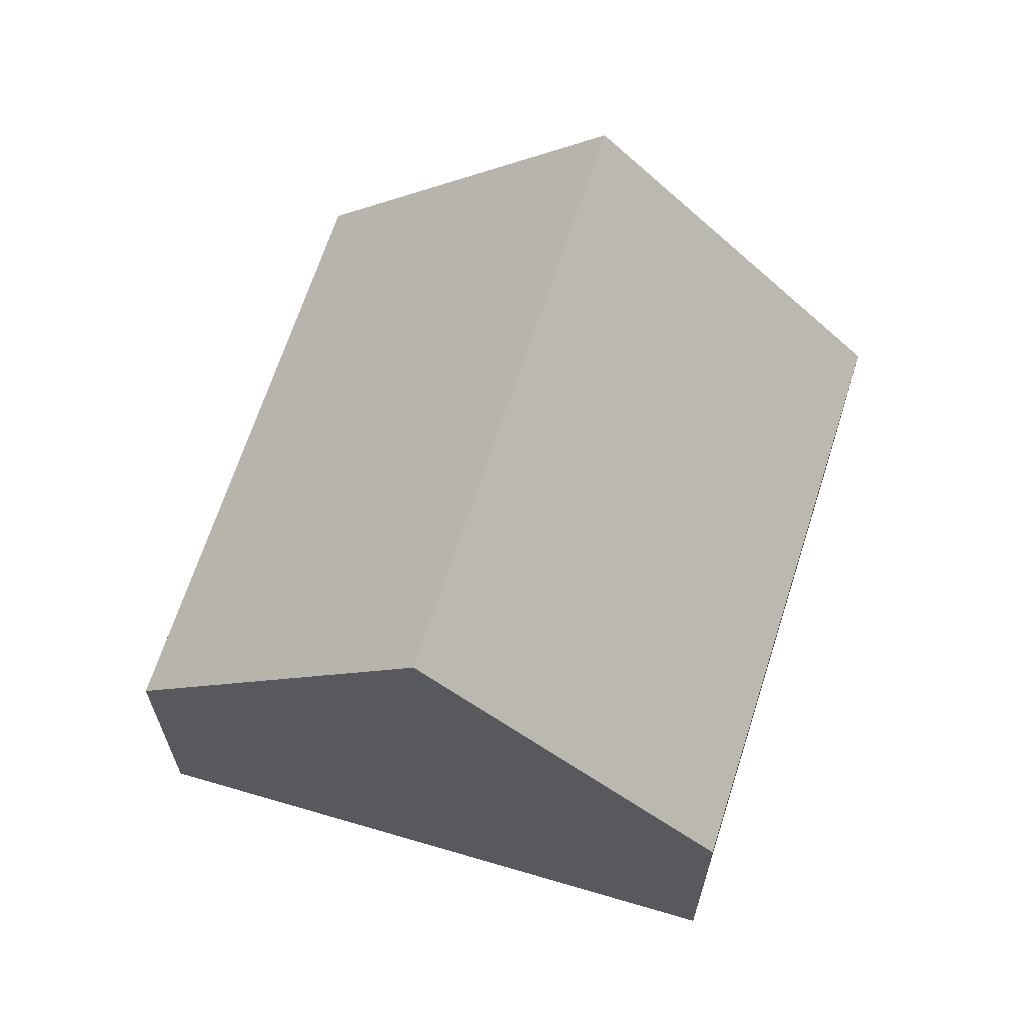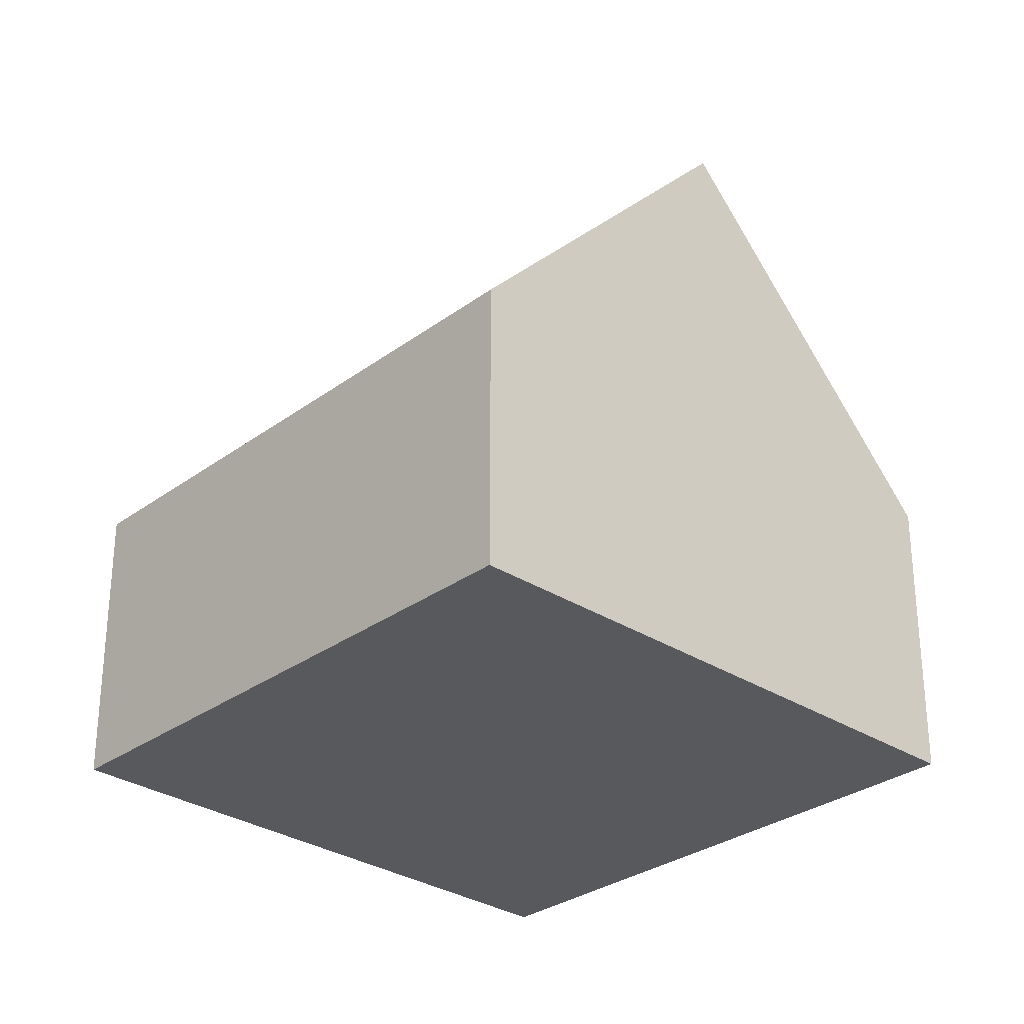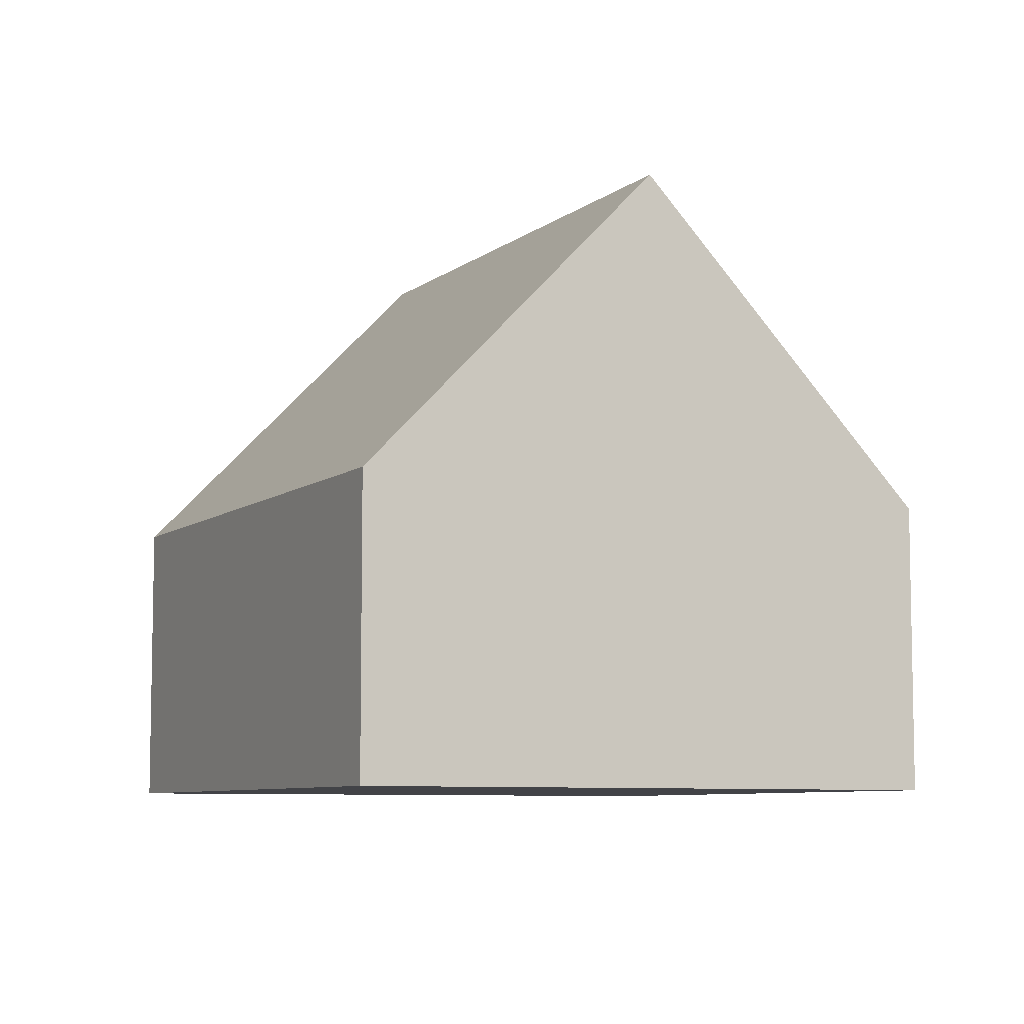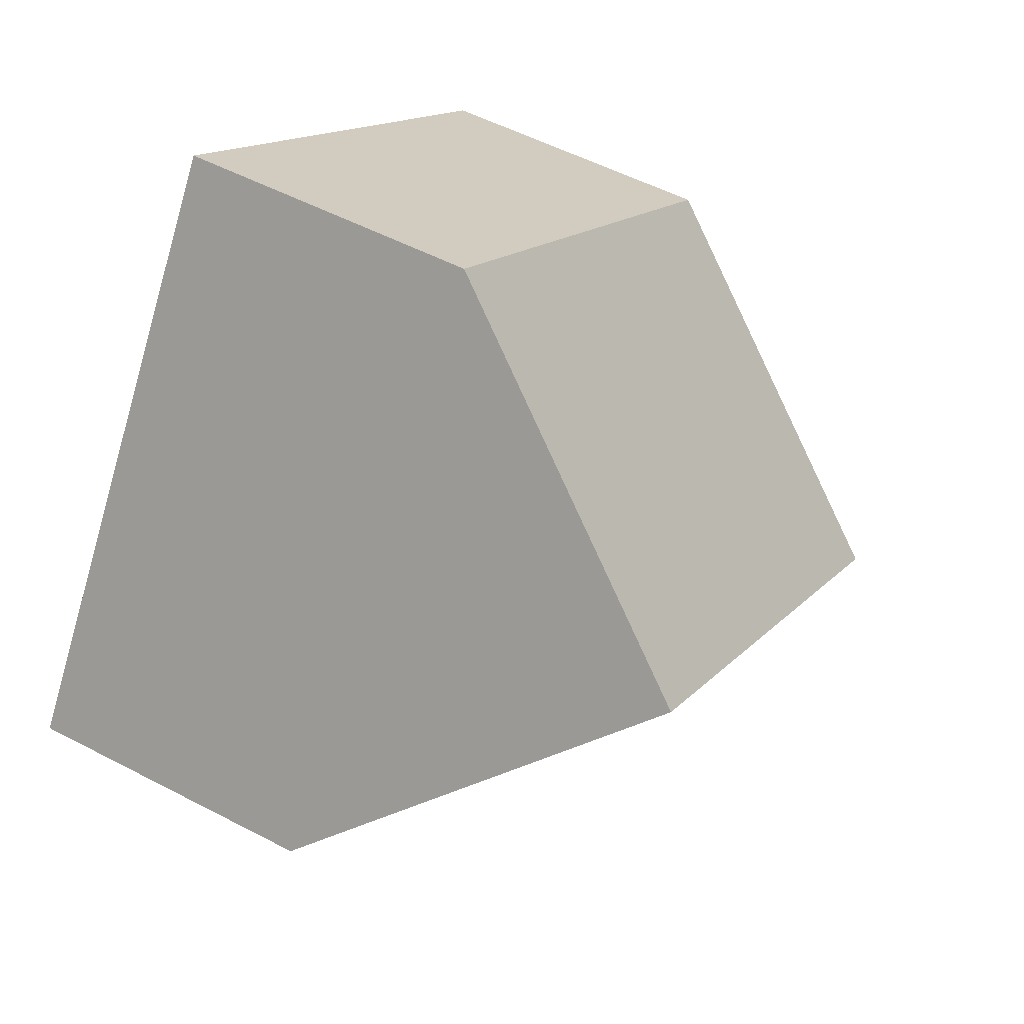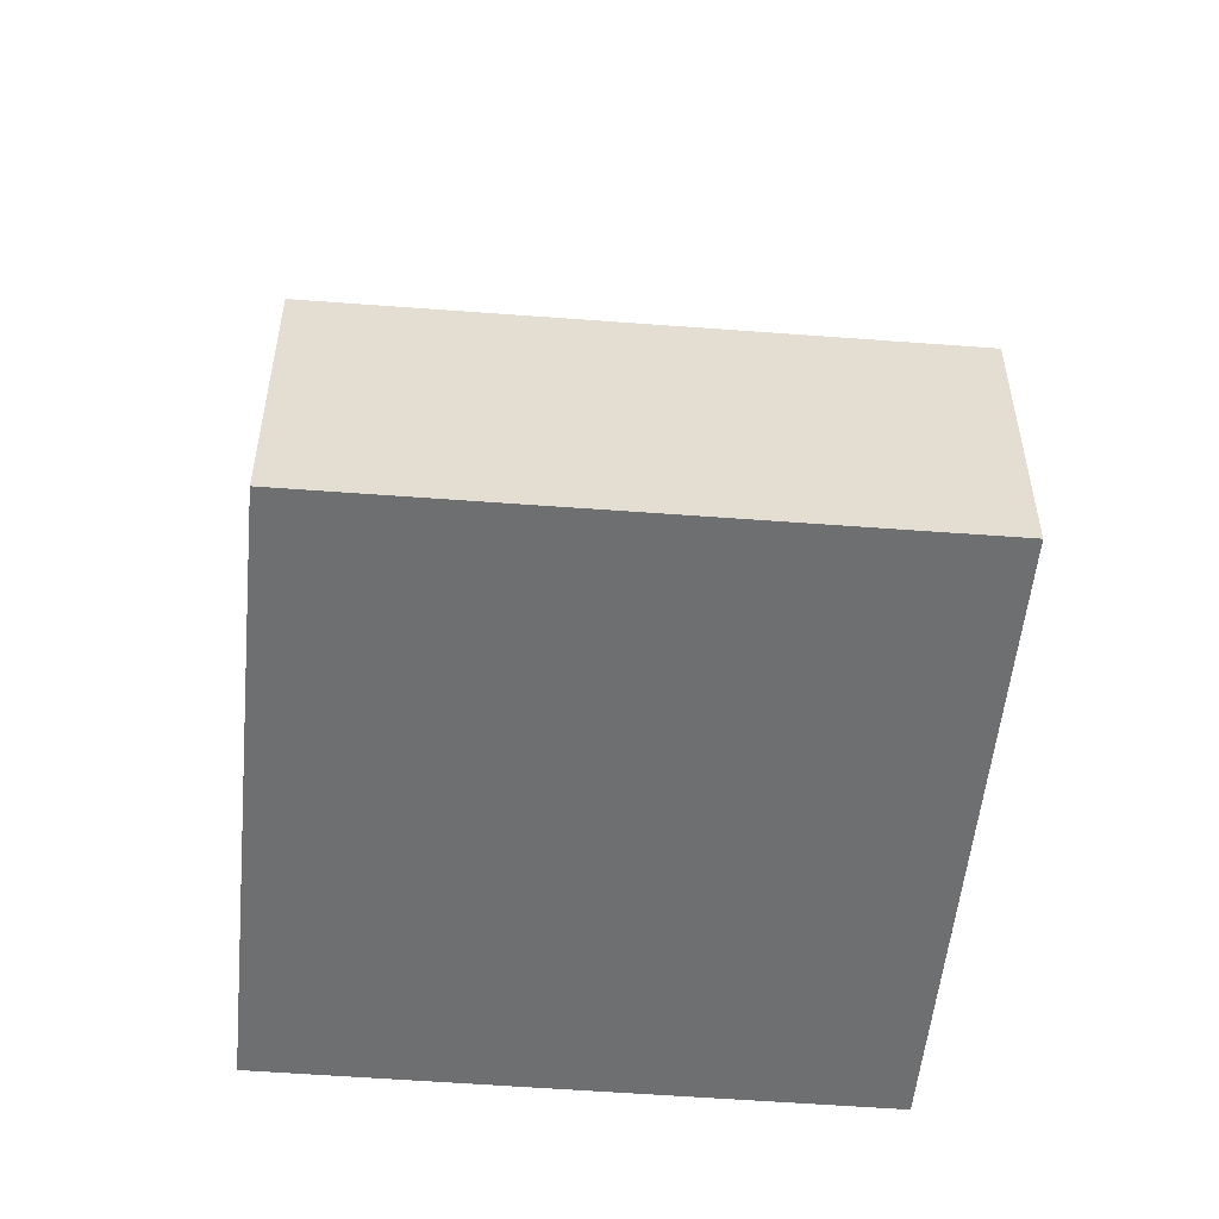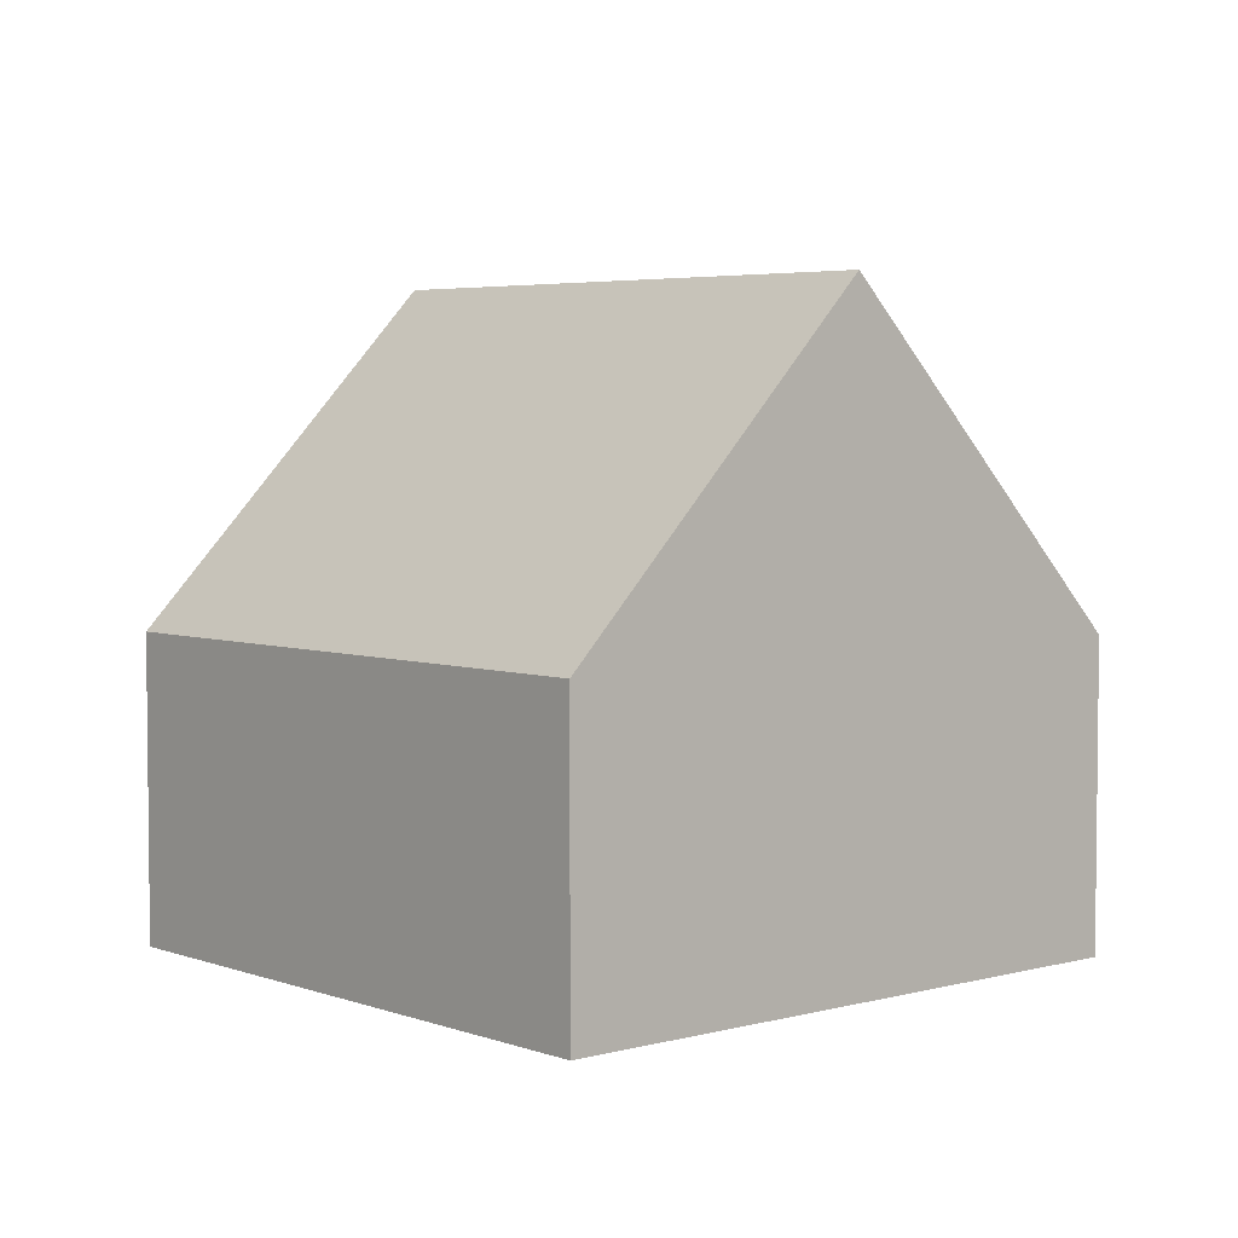
<metadata>
{"format":"obj","ext":"obj","renderer":"f3d","projection":"perspective","resolution":1024,"background":"white","views":[{"elev":66.4,"azim":-107.9,"up":"+Y"},{"elev":-29.8,"azim":11.4,"up":"+Y"},{"elev":-7.4,"azim":-152.2,"up":"+Y"},{"elev":52.9,"azim":119.4,"up":"+Z"},{"elev":-54.6,"azim":139.7,"up":"+Y"},{"elev":4.4,"azim":13.7,"up":"+Y"}]}
</metadata>
<code>
v  0 4.132 2.53e-16
v  9.518 8.639 1.393
v  2.499 8.639 -3.66
v  6.985 4.155 5.001
v  11.24 5.593 -1.058
v  11.87 4.476 -1.957
v  12.06 4.147 -2.222
v  4.788 4.511 -7.013
v  4.99 4.147 -7.309
v  4.99 4.475e-16 -7.309
v  4.788 4.294e-16 -7.013
v  2.499 2.241e-16 -3.66
v  0 0 0
v  6.985 -3.062e-16 5.001
v  9.518 -8.53e-17 1.393
v  11.24 6.478e-17 -1.058
v  12.06 1.361e-16 -2.222
v  11.87 1.198e-16 -1.957
g defaultobject
f 1 2 3
f 2 1 4
f 5 3 2
f 3 5 6
f 3 6 7
f 3 7 8
f 8 7 9
f 10 8 9
f 8 10 3
f 3 10 1
f 1 10 11
f 1 11 12
f 1 12 13
f 1 14 4
f 14 1 13
f 14 2 4
f 2 14 5
f 5 14 15
f 5 15 6
f 6 15 16
f 6 16 7
f 7 16 17
f 17 16 18
f 17 9 7
f 9 17 10
f 12 14 13
f 14 12 11
f 14 11 10
f 14 10 15
f 15 10 17
f 15 17 16
f 16 17 18

</code>
